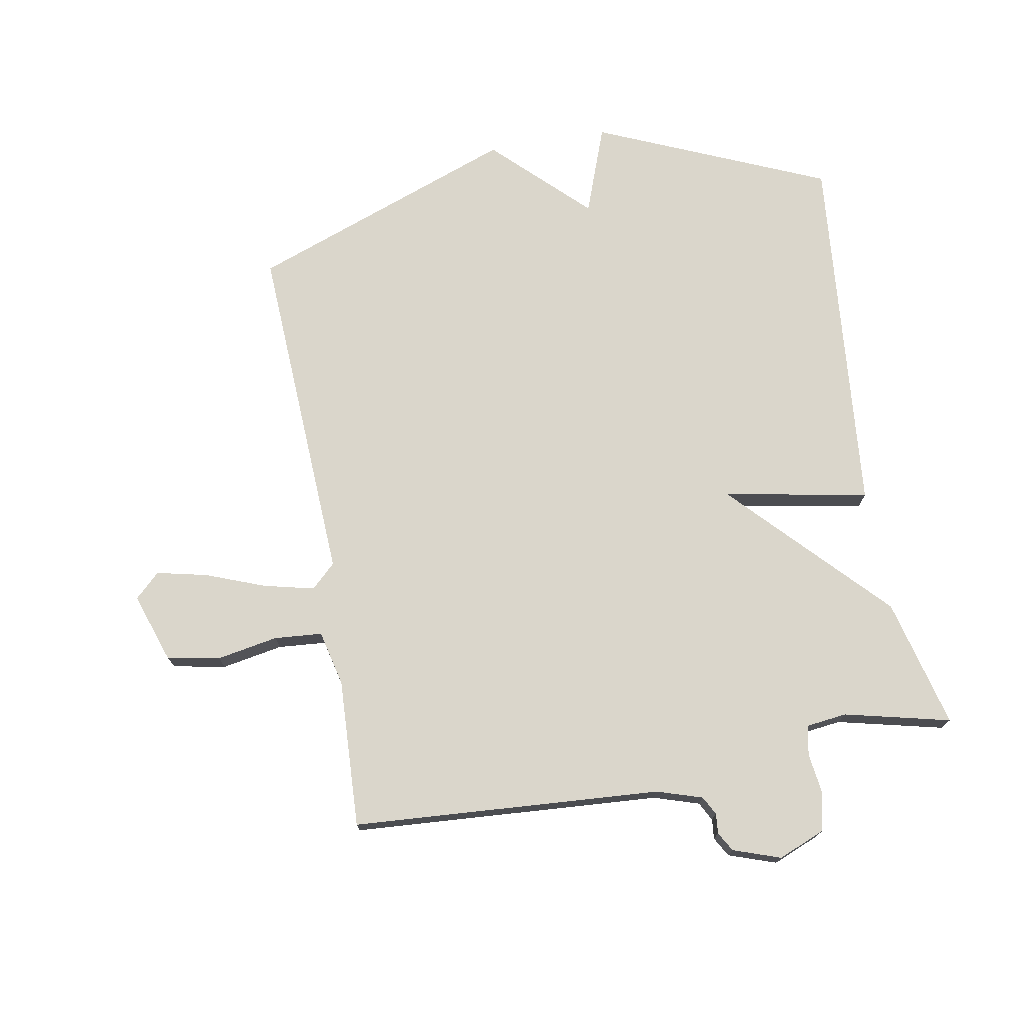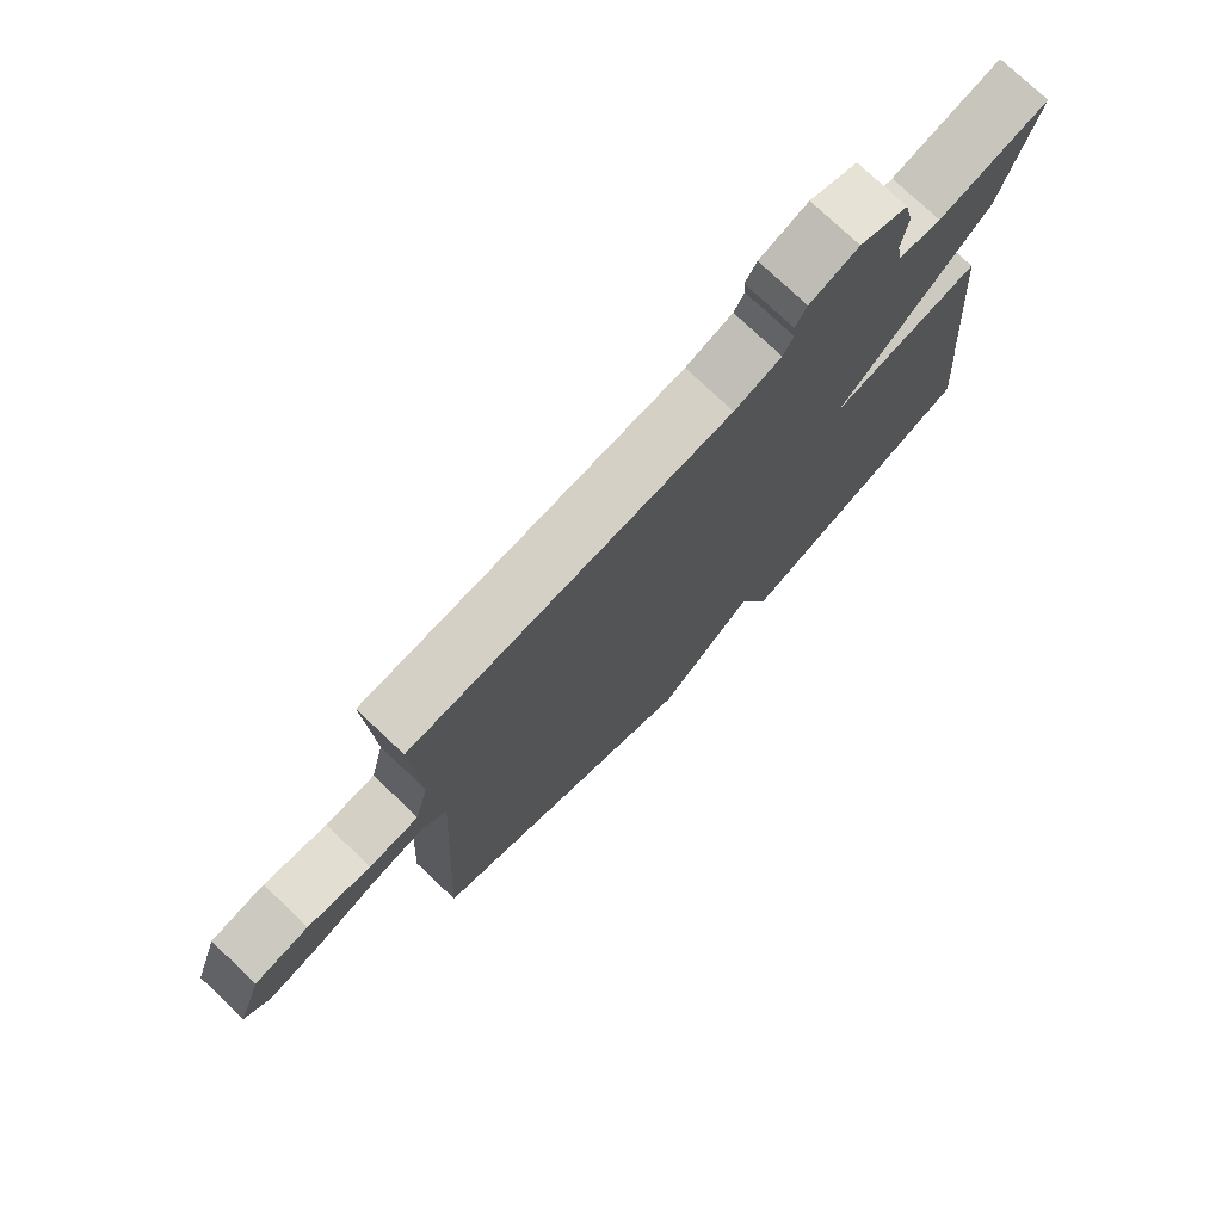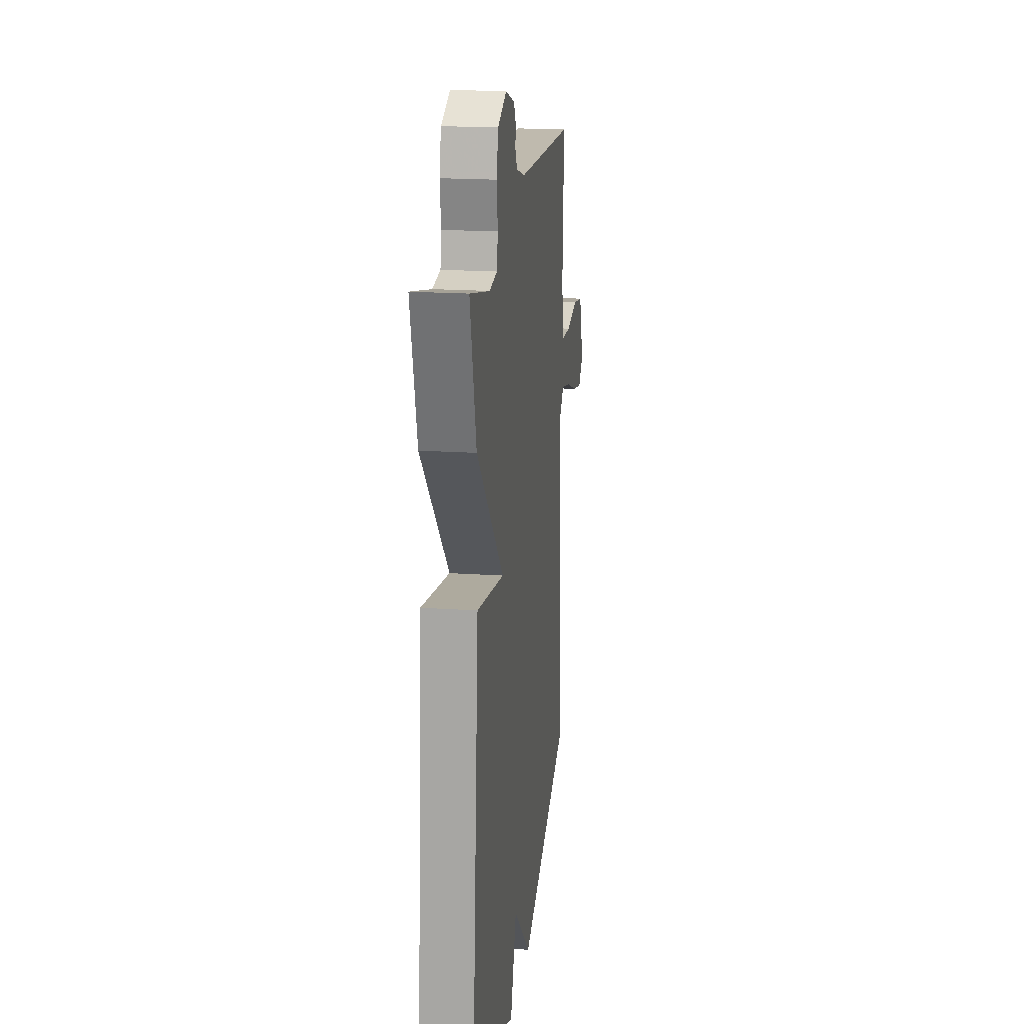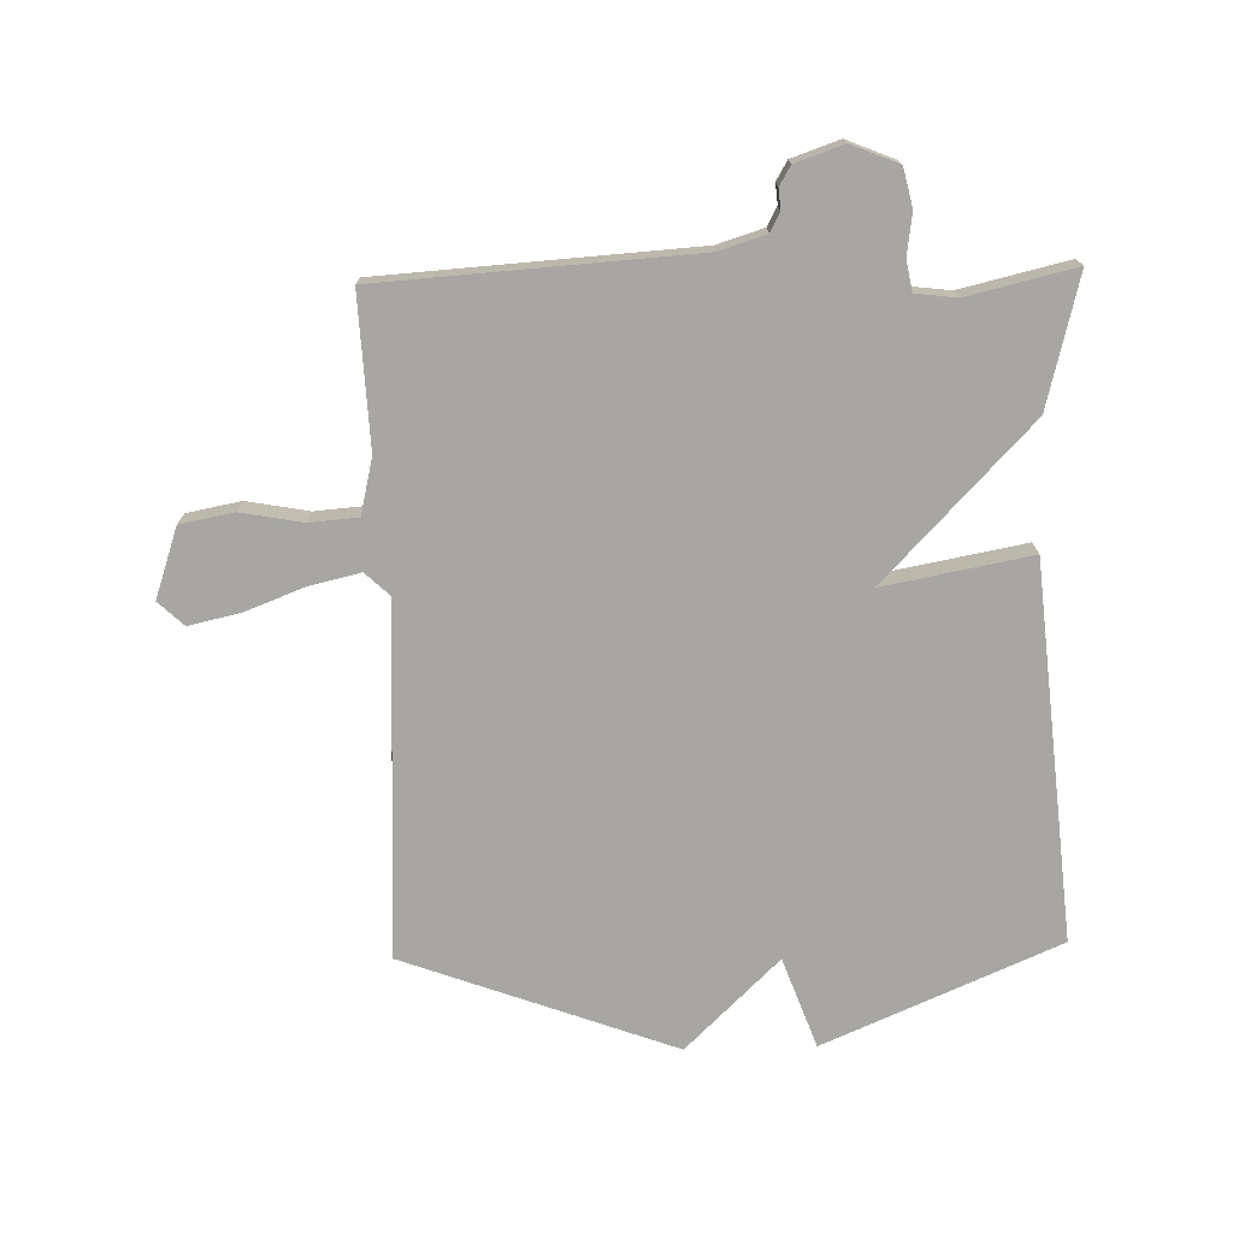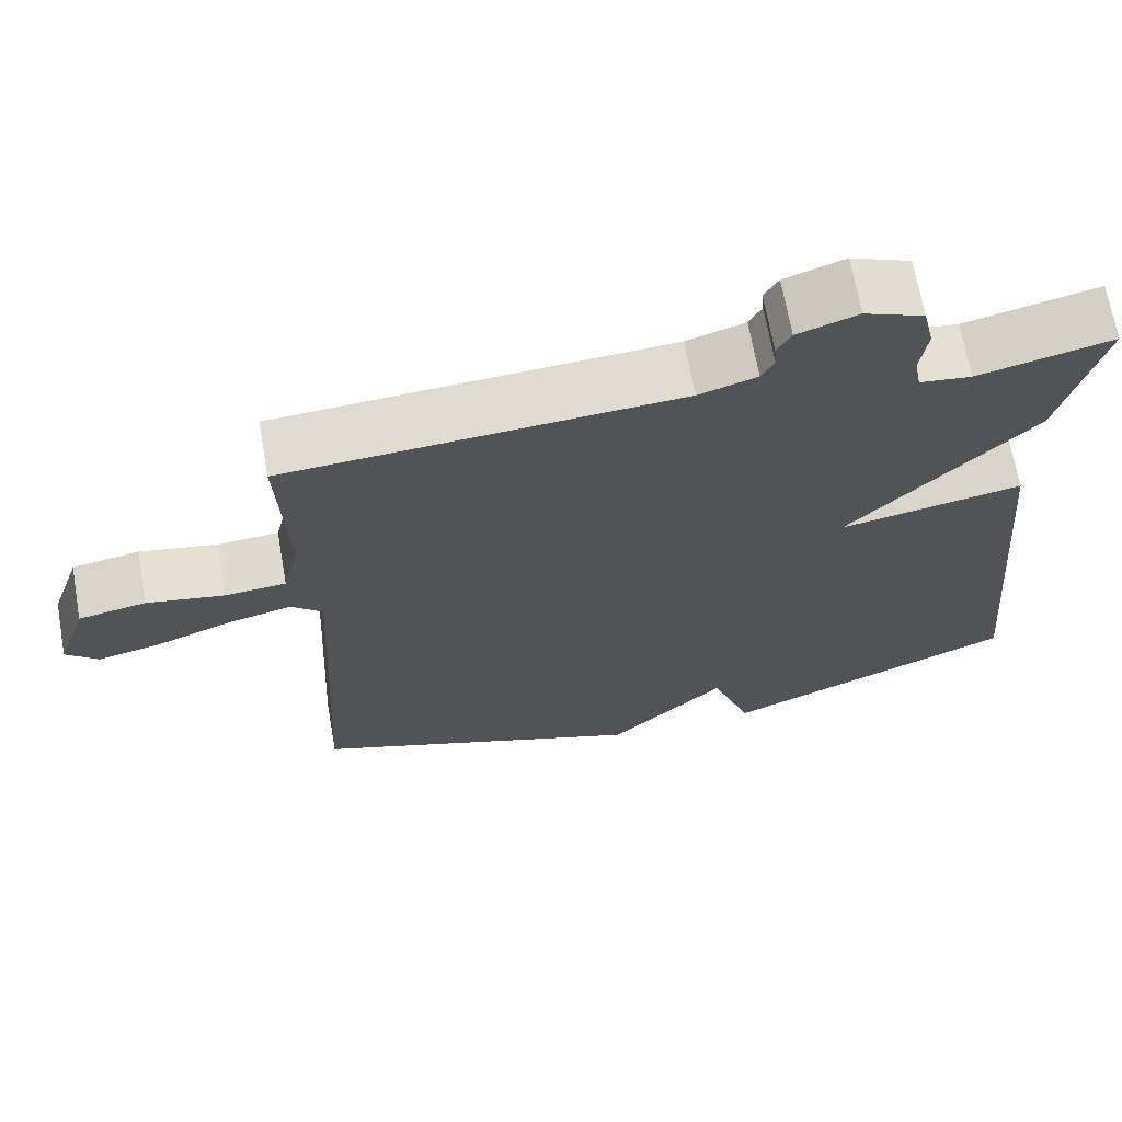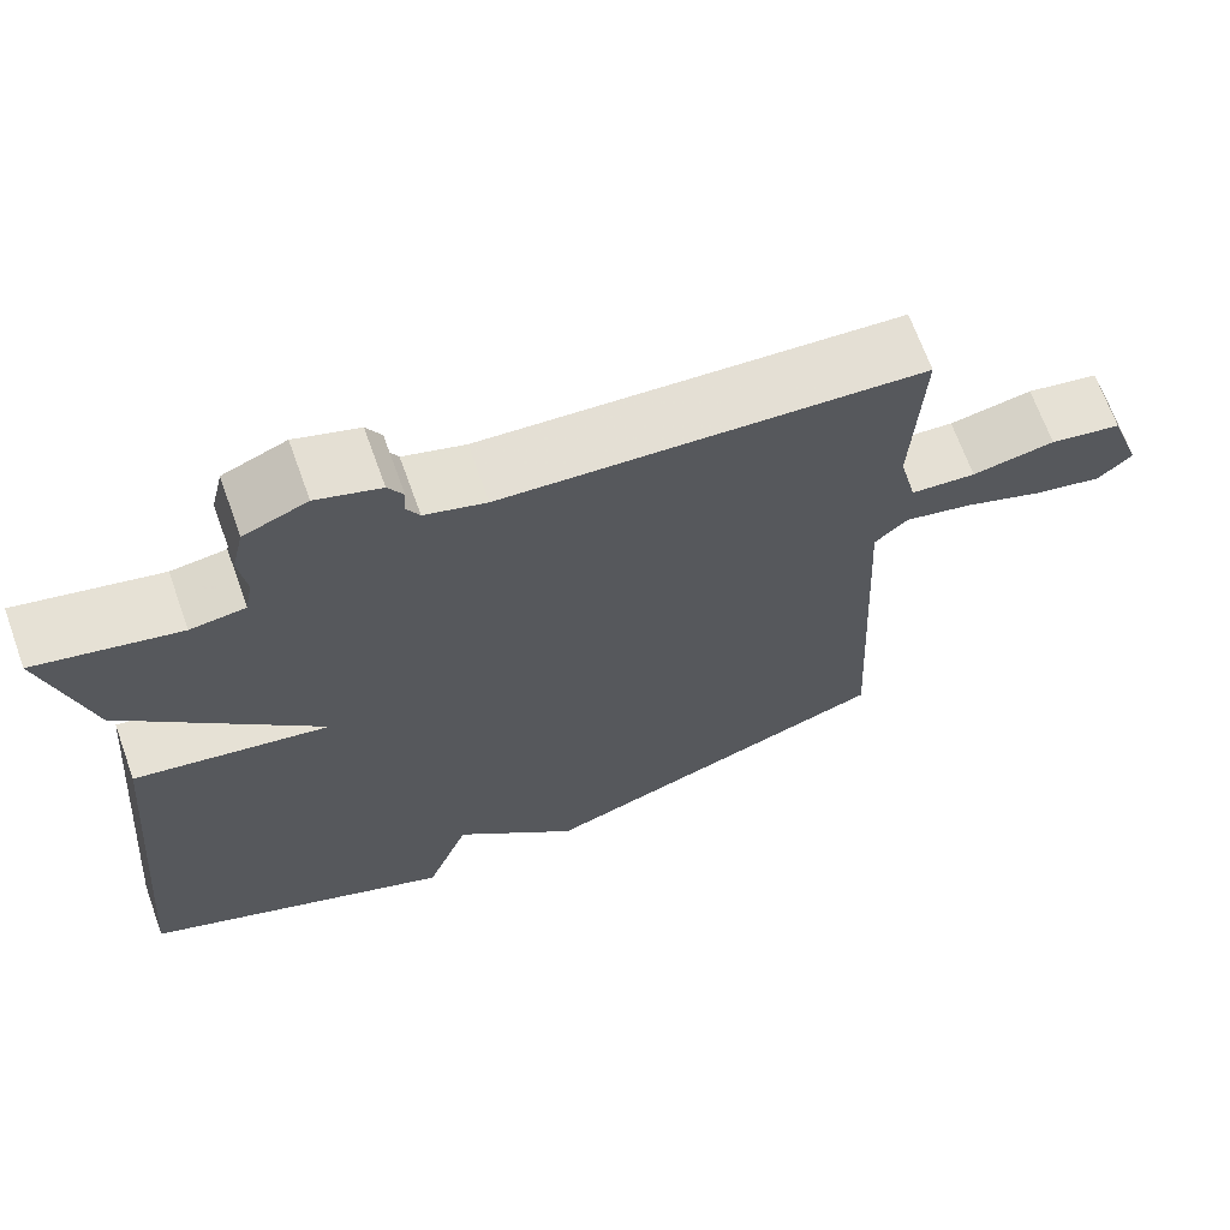
<metadata>
{"format":"obj","ext":"obj","renderer":"f3d","projection":"perspective","resolution":1024,"background":"white","views":[{"elev":73.9,"azim":-10.0,"up":"+Y"},{"elev":76.0,"azim":-46.5,"up":"+Z"},{"elev":19.4,"azim":97.3,"up":"+Z"},{"elev":-74.2,"azim":1.5,"up":"+Y"},{"elev":68.0,"azim":-10.1,"up":"+Z"},{"elev":68.3,"azim":160.2,"up":"+Z"}]}
</metadata>
<code>
v 0.5 0.07 0.5
v 0.447 0.07 0.293
v 0.214 0.07 0.05
v 0.447 0.07 0.093
v 0.5 0.07 -0.5
v 0.129 0.07 -0.659
v 0.077 0.07 -0.516
v -0.071 0.07 -0.659
v -0.5 0.07 -0.5
v -0.472 0.07 0.055
v -0.511 0.07 0.092
v -0.592 0.07 0.073
v -0.687 0.07 0.037
v -0.768 0.07 0.019
v -0.808 0.07 0.057
v -0.77 0.07 0.168
v -0.685 0.07 0.184
v -0.587 0.07 0.166
v -0.51 0.07 0.172
v -0.489 0.07 0.261
v -0.5 0.07 0.5
v -0.004 0.07 0.532
v 0.069 0.07 0.555
v 0.085 0.07 0.585
v 0.082 0.07 0.617
v 0.1 0.07 0.648
v 0.176 0.07 0.674
v 0.251 0.07 0.643
v 0.265 0.07 0.582
v 0.256 0.07 0.516
v 0.265 0.07 0.468
v 0.33 0.07 0.46
v 0.5 0 0.5
v 0.447 0 0.293
v 0.214 0 0.05
v 0.447 0 0.093
v 0.5 0 -0.5
v 0.129 0 -0.659
v 0.077 0 -0.516
v -0.071 0 -0.659
v -0.5 0 -0.5
v -0.472 0 0.055
v -0.511 0 0.092
v -0.592 0 0.073
v -0.687 0 0.037
v -0.768 0 0.019
v -0.808 0 0.057
v -0.77 0 0.168
v -0.685 0 0.184
v -0.587 0 0.166
v -0.51 0 0.172
v -0.489 0 0.261
v -0.5 0 0.5
v -0.004 0 0.532
v 0.069 0 0.555
v 0.085 0 0.585
v 0.082 0 0.617
v 0.1 0 0.648
v 0.176 0 0.674
v 0.251 0 0.643
v 0.265 0 0.582
v 0.256 0 0.516
v 0.265 0 0.468
v 0.33 0 0.46
f 28 29 30
f 27 28 30
f 26 27 30
f 25 26 30
f 24 25 30
f 23 24 30 31
f 22 23 31
f 20 21 22 31
f 19 20 31 32
f 16 17 18
f 15 16 18
f 14 15 18
f 13 14 18
f 12 13 18
f 11 12 18 19
f 1 2 3
f 32 1 3
f 19 32 3
f 11 19 3
f 10 11 3
f 9 10 3
f 8 9 3
f 7 8 3
f 5 6 7
f 4 5 7
f 3 4 7
f 62 61 60
f 62 60 59
f 62 59 58
f 62 58 57
f 62 57 56
f 63 62 56 55
f 63 55 54
f 63 54 53 52
f 64 63 52 51
f 50 49 48
f 50 48 47
f 50 47 46
f 50 46 45
f 50 45 44
f 51 50 44 43
f 35 34 33
f 35 33 64
f 35 64 51
f 35 51 43
f 35 43 42
f 35 42 41
f 35 41 40
f 35 40 39
f 39 38 37
f 39 37 36
f 39 36 35
f 1 33 34 2
f 2 34 35 3
f 3 35 36 4
f 4 36 37 5
f 5 37 38 6
f 6 38 39 7
f 7 39 40 8
f 8 40 41 9
f 9 41 42 10
f 10 42 43 11
f 11 43 44 12
f 12 44 45 13
f 13 45 46 14
f 14 46 47 15
f 15 47 48 16
f 16 48 49 17
f 17 49 50 18
f 18 50 51 19
f 19 51 52 20
f 20 52 53 21
f 21 53 54 22
f 22 54 55 23
f 23 55 56 24
f 24 56 57 25
f 25 57 58 26
f 26 58 59 27
f 27 59 60 28
f 28 60 61 29
f 29 61 62 30
f 30 62 63 31
f 31 63 64 32
f 32 64 33 1

</code>
